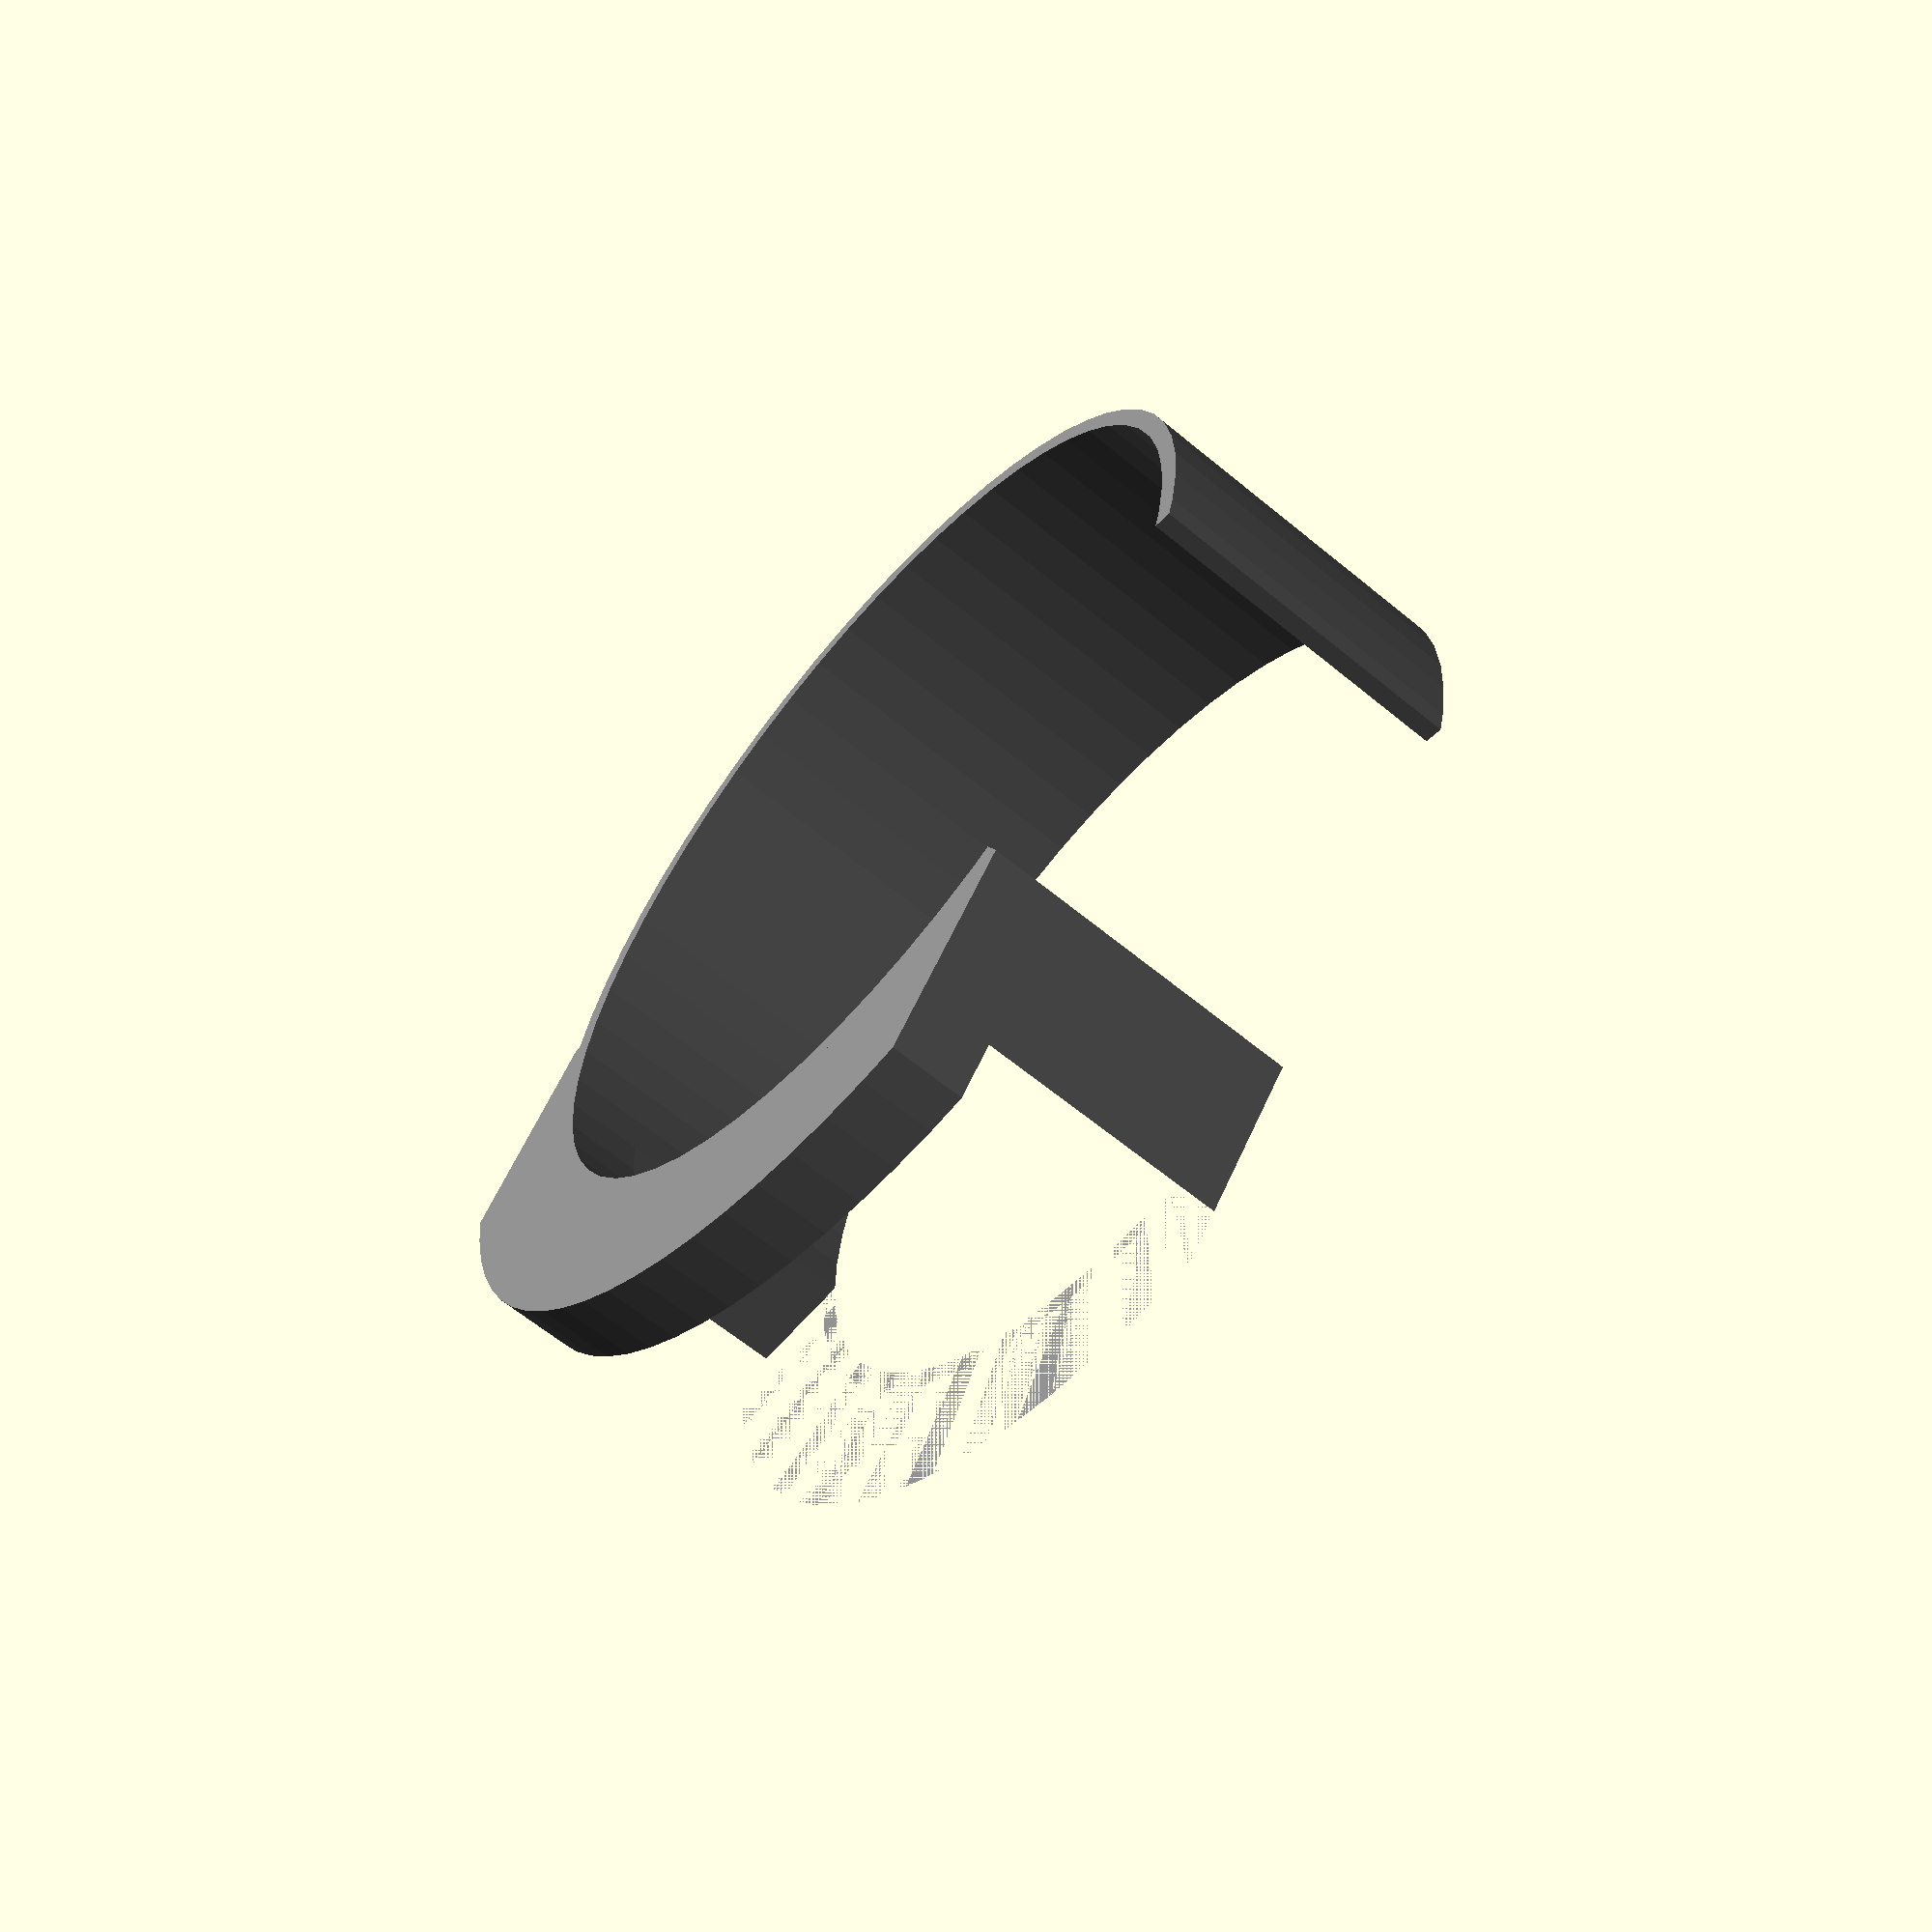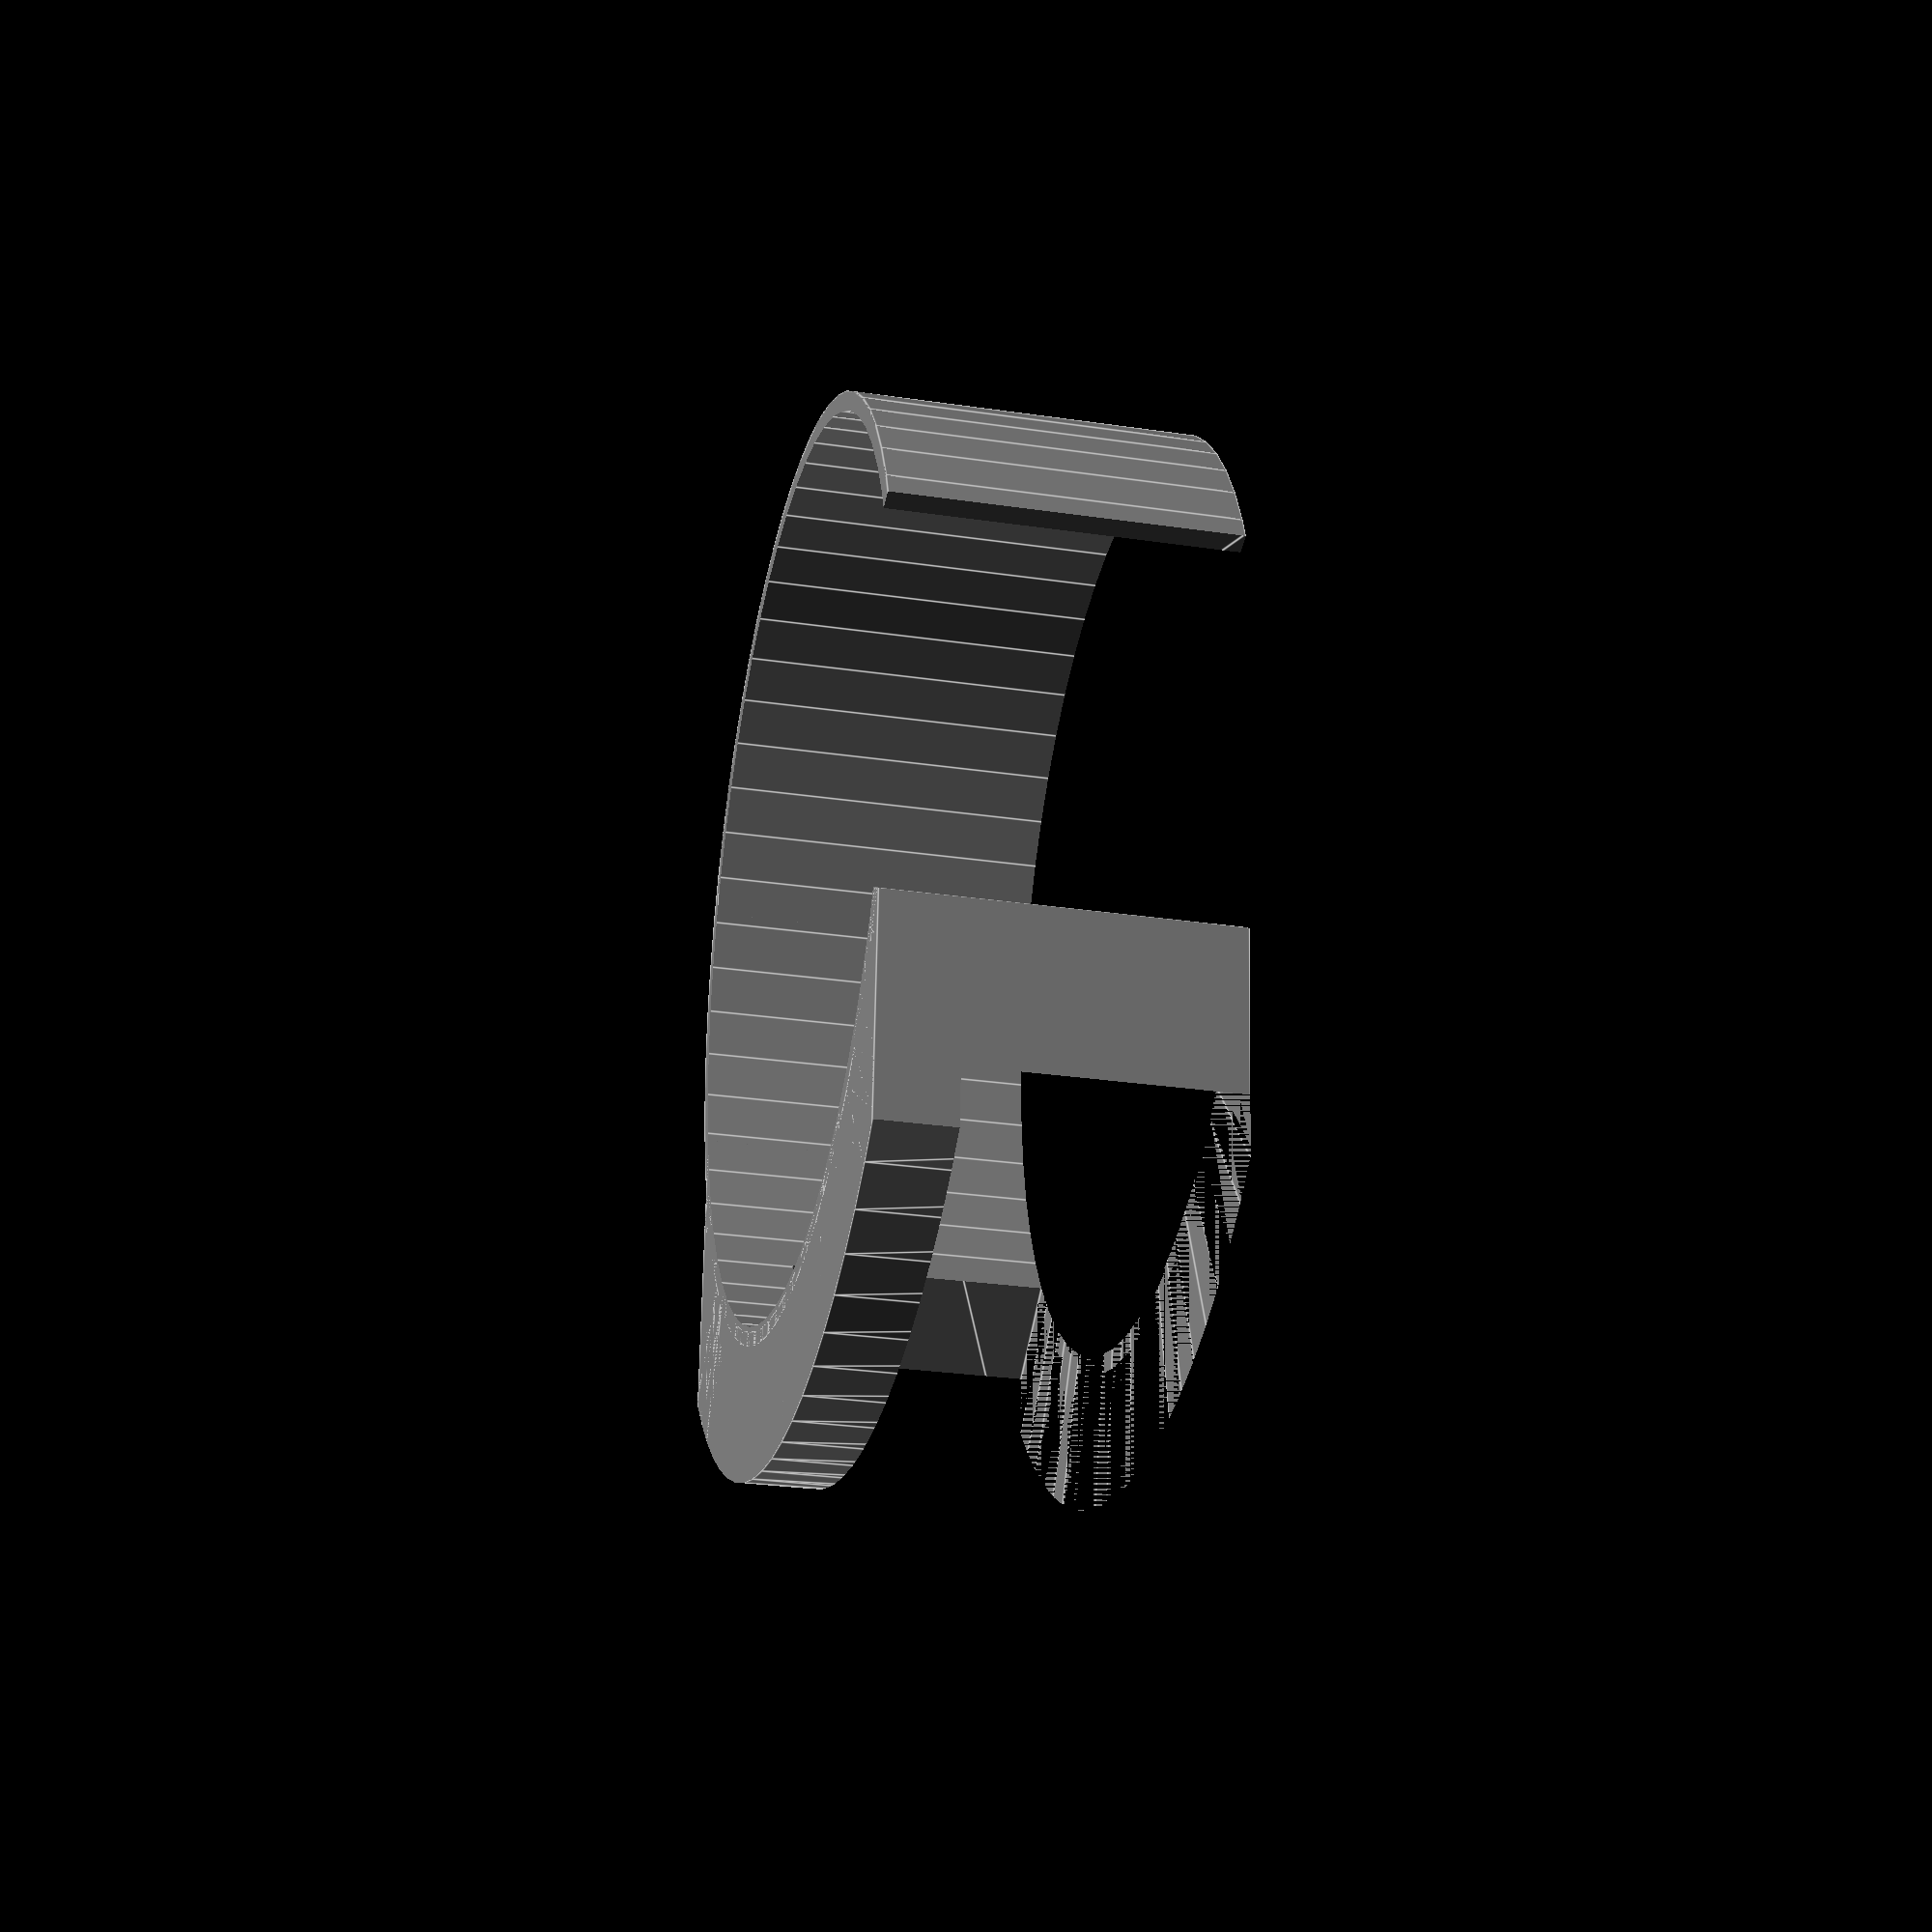
<openscad>
// fine
$fa = 1;
$fs = 0.4;

//fast
$fa = 2;
$fs = 5;

// units: mm
barrelCircumferenceMeasured = 286; // measured - to give wriggle-room, we could increase this a little
barrelCircumference = 290;
footOffsetArc = 12;
switchArc = 80;
footWidthArc = 40;

bandWidth = 35;
bandInnerRadius = barrelCircumference / (2 * PI);
bandThickness = 2;
switchBandRemain = 8; // how much we leave above the cut-out for the switches
switchGapAngle = ceil(switchArc * (360 / barrelCircumference));
footGapStartAngle = ceil(((switchArc / 2) + footOffsetArc) * (360 / barrelCircumference));
footGapWidthAngle = ceil(footWidthArc * (360 / barrelCircumference));
shieldEdgeAngle = (footGapStartAngle - (switchGapAngle / 2)); // how wide we want the "pillars"
shieldOverhang = 15; // mm
shieldLimiterWidth = bandInnerRadius * 1.5;
shieldSquareTrim = - 1; // how far we cut the shield back from being circular; <0 = "don't

module switchShield() {
  translate([0, 0, - bandWidth / 2])
    rotate(- switchGapAngle / 2 - shieldEdgeAngle)
      rotate_extrude(angle = switchGapAngle + (shieldEdgeAngle * 2))
        translate([bandInnerRadius + 0.5, 0, 0])
          square([shieldOverhang, bandWidth]);
}

module switchWindow() {
  // gap for switches
  switchCutWedgeHeight = bandWidth - switchBandRemain;

  // we only want to span the z-plane if we're assuming symmetry…
  //  translate([0, 0, - switchCutWedgeHeight / 2]) // span z-plane
  // bottom of our wedge should be on z-plane after extrusion
  // if we move down by (bandWidth / 2), wedge bottom is at ring bottom
  translate([0, 0, - (bandWidth / 2)]) // move down to leave visor space
    rotate(- switchGapAngle / 2)
      rotate_extrude(angle = switchGapAngle)
        square([(bandInnerRadius + shieldOverhang) * 1.1, switchCutWedgeHeight]);
}

module switchShieldBoundingBox() {
  limiterEdge = (bandInnerRadius + shieldOverhang - shieldSquareTrim) * 2;
  fudge = 4; // stop "nicks" at edge of visor
  cube([limiterEdge, bandInnerRadius * 2 - fudge, bandWidth], center = true);
}

module footWindow() {
  footCutWedgeHeight = bandWidth * 1.1;
  translate([0, 0, - footCutWedgeHeight / 2]) // span z-plane
    rotate(footGapStartAngle)
      rotate_extrude(angle = footGapWidthAngle)
        square([bandInnerRadius * 1.1, footCutWedgeHeight]);
}

module mainBand() {
  difference() {
    cylinder(bandWidth, r = bandInnerRadius + bandThickness, center = true);
    cylinder(1.1 * bandWidth, r = bandInnerRadius, center = true);
  }
}

color("gray")
  difference() {
    union() {
      mainBand();
      intersection() {
        switchShield();
        switchShieldBoundingBox();
      }
    }

    // gaps:
    union() {
      switchWindow();
      // gap for foot
      footWindow();
    }
  }


</openscad>
<views>
elev=61.9 azim=129.5 roll=49.8 proj=p view=wireframe
elev=206.9 azim=274.5 roll=103.1 proj=p view=edges
</views>
